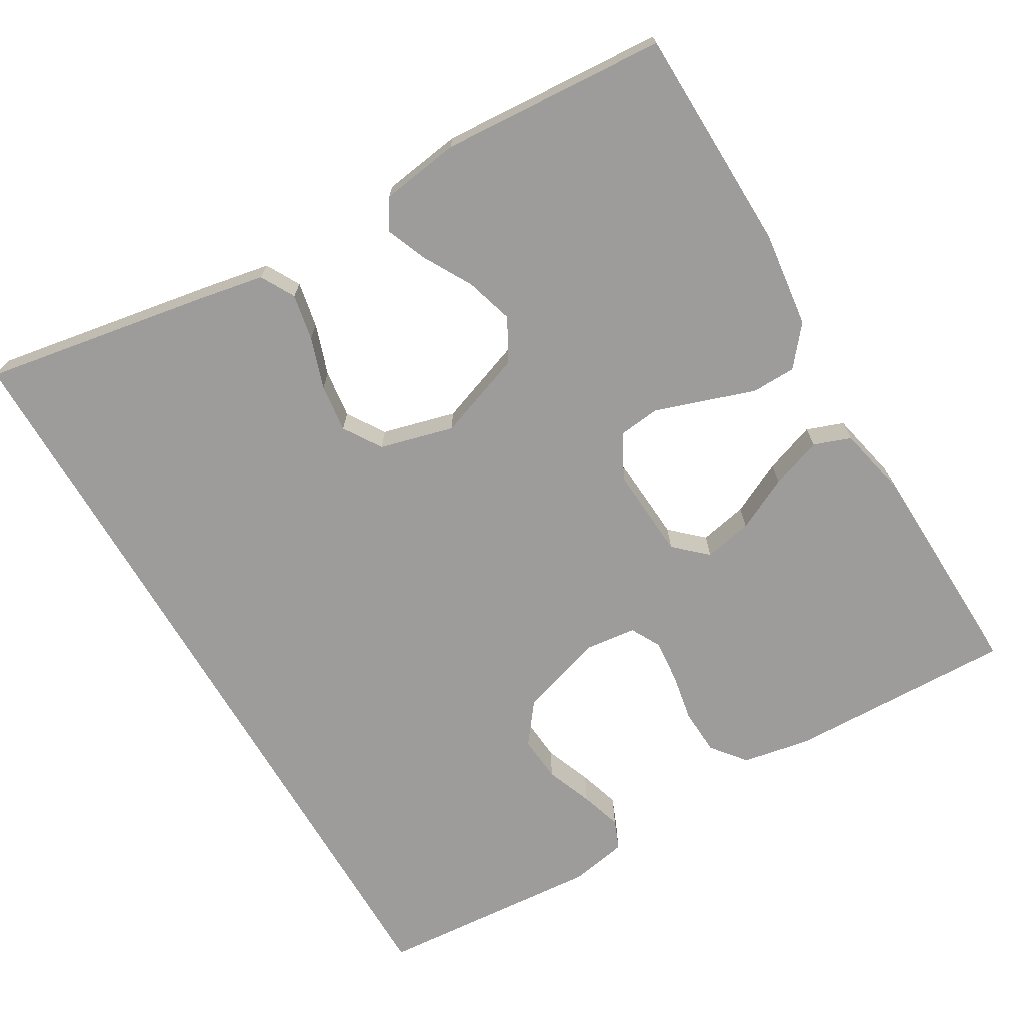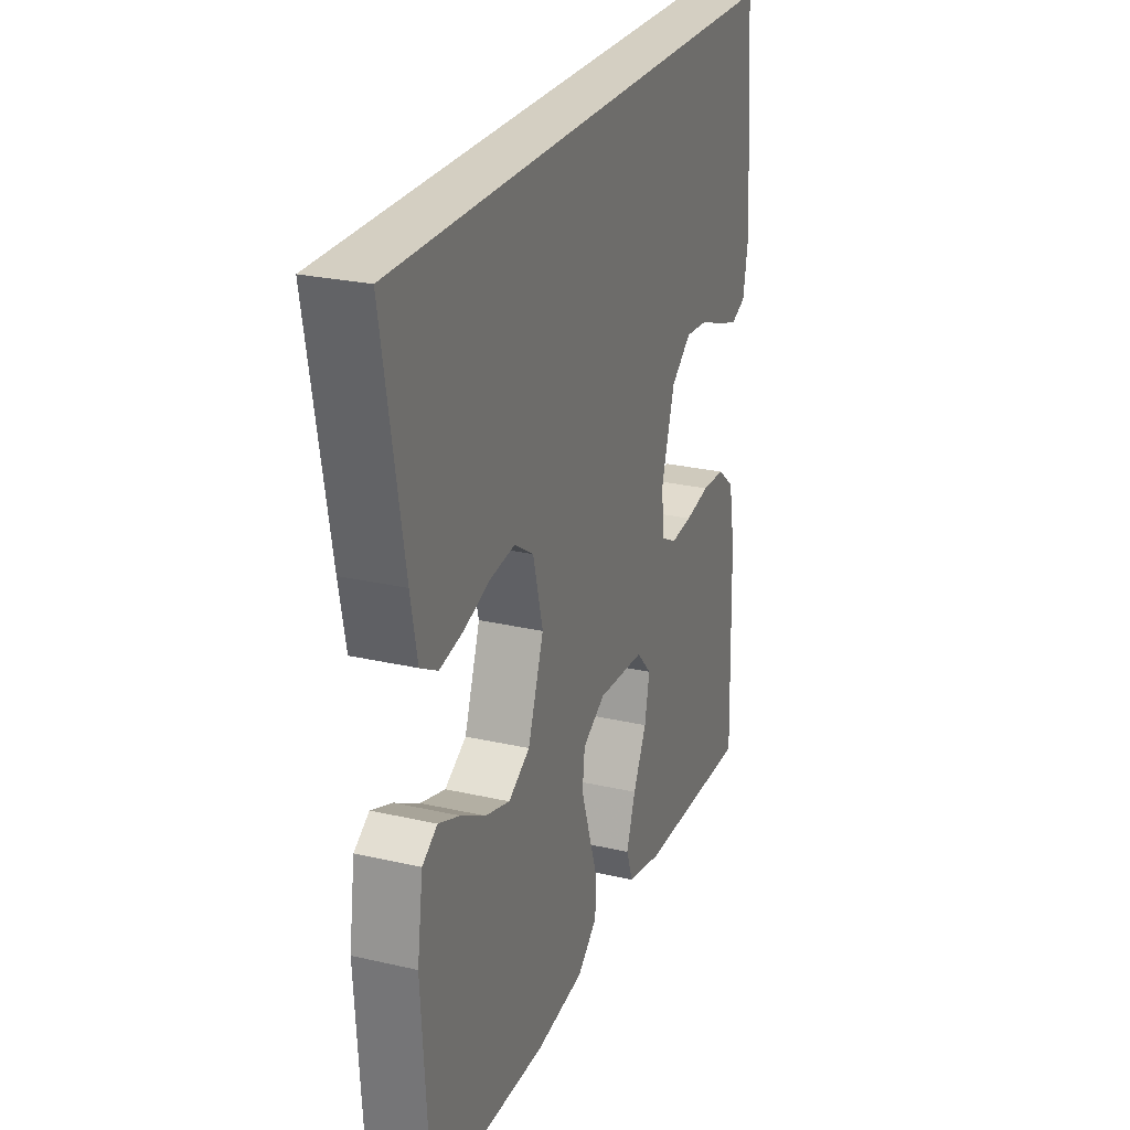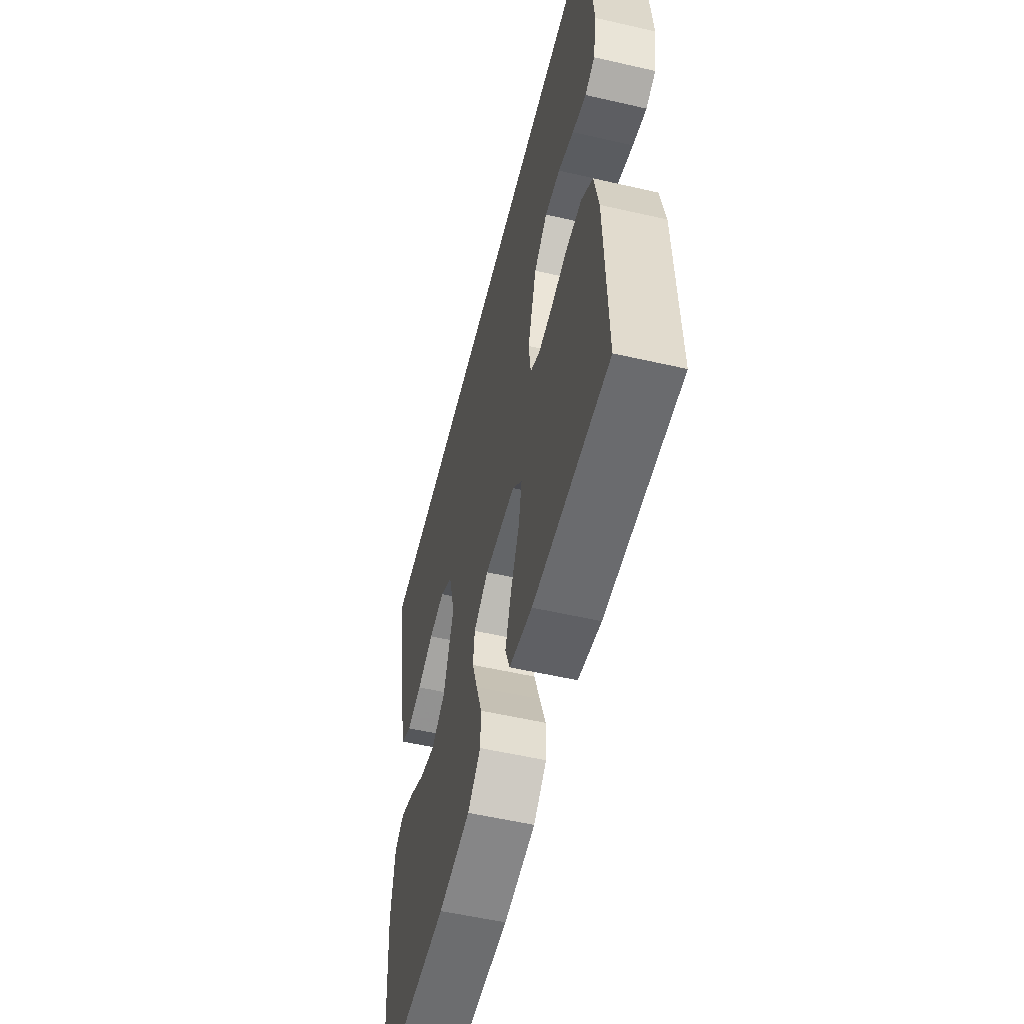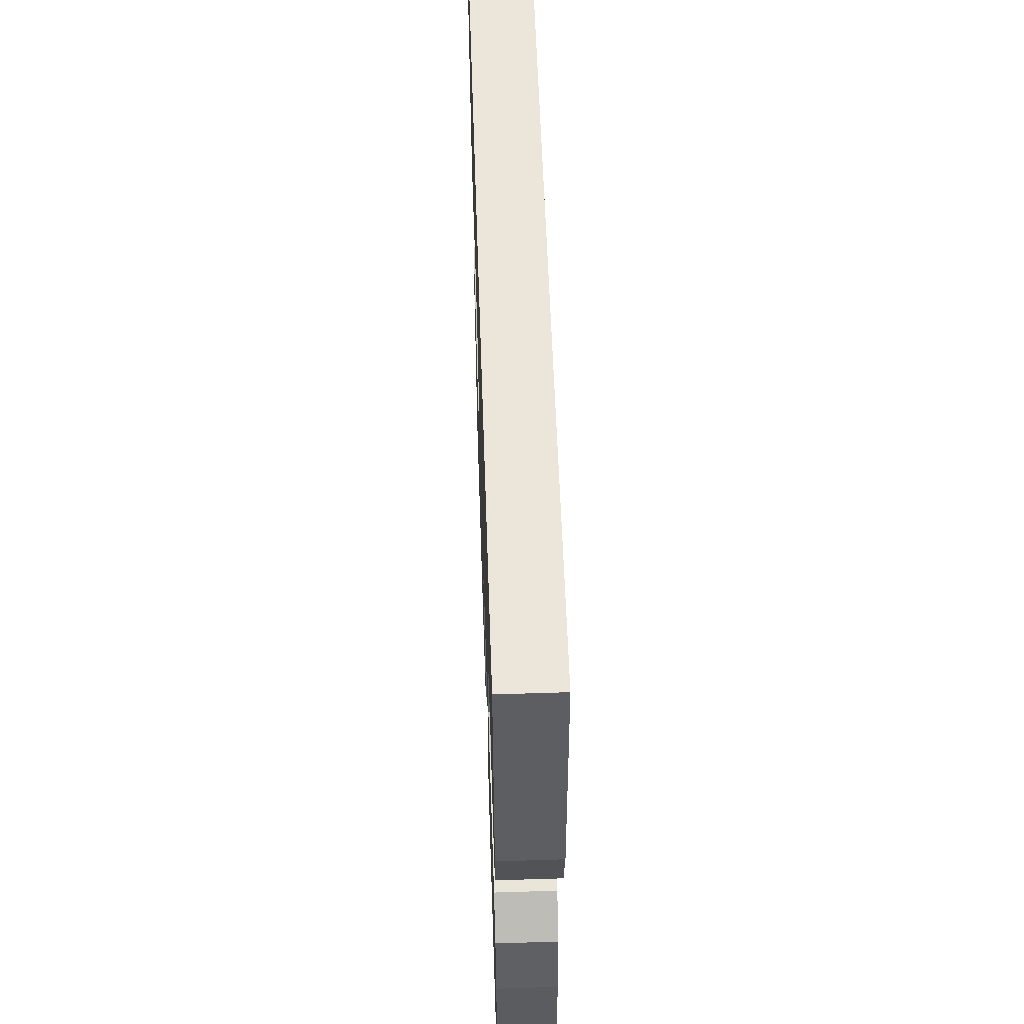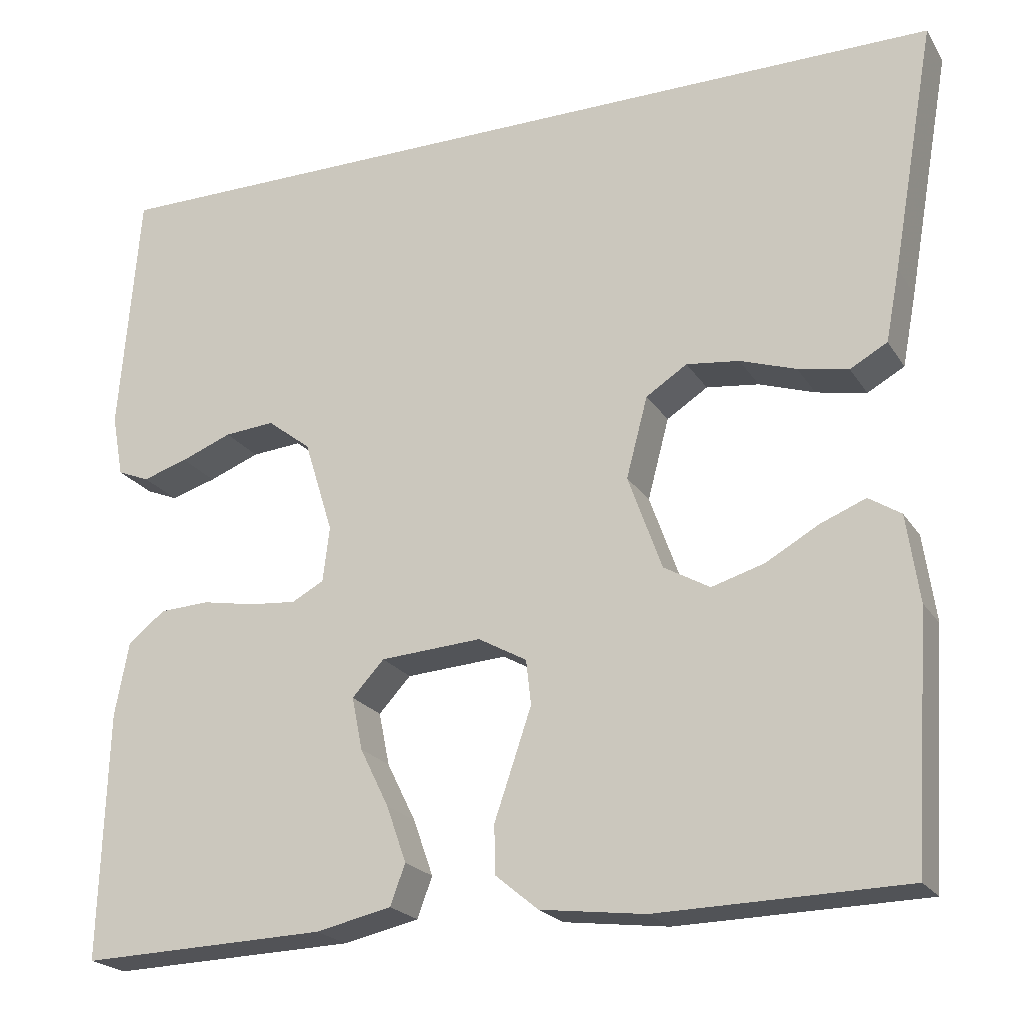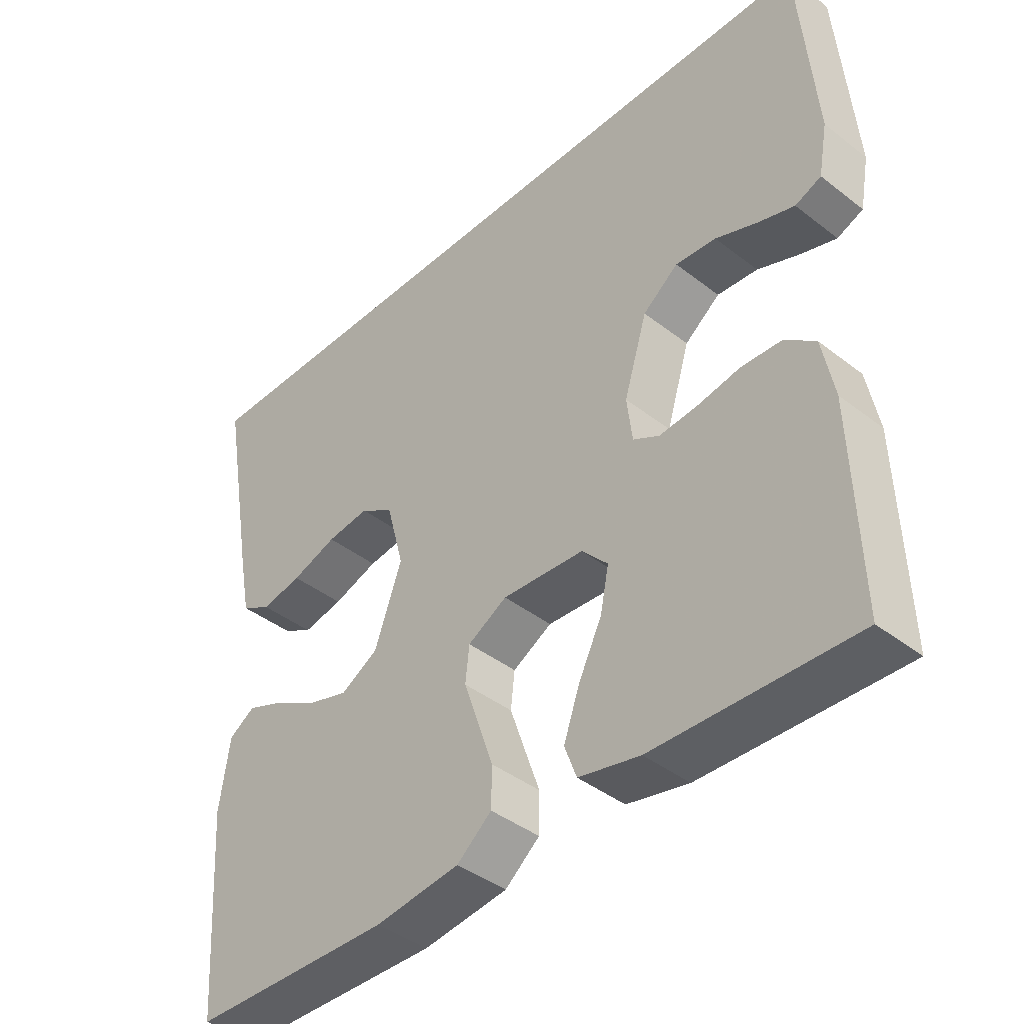
<metadata>
{"format":"obj","ext":"obj","renderer":"f3d","projection":"perspective","resolution":1024,"background":"white","views":[{"elev":-70.2,"azim":120.5,"up":"+Y"},{"elev":25.5,"azim":110.3,"up":"+Z"},{"elev":-55.1,"azim":-103.6,"up":"+Z"},{"elev":57.0,"azim":-91.9,"up":"+Z"},{"elev":-21.7,"azim":23.9,"up":"+Z"},{"elev":-41.4,"azim":-133.2,"up":"+Z"}]}
</metadata>
<code>
v 0.57 0.07 0.5
v 0.517 0.07 0.2
v 0.5 0.07 0.112
v 0.455 0.07 0.087
v 0.394 0.07 0.099
v 0.326 0.07 0.122
v 0.262 0.07 0.13
v 0.212 0.07 0.098
v 0.186 0.07 0
v 0.227 0.07 -0.115
v 0.283 0.07 -0.147
v 0.347 0.07 -0.128
v 0.411 0.07 -0.092
v 0.466 0.07 -0.07
v 0.505 0.07 -0.095
v 0.52 0.07 -0.2
v 0.5 0.07 -0.5
v 0.2 0.07 -0.506
v 0.073 0.07 -0.49
v 0.021 0.07 -0.447
v 0.02 0.07 -0.388
v 0.043 0.07 -0.321
v 0.065 0.07 -0.256
v 0.059 0.07 -0.202
v 0 0.07 -0.169
v -0.123 0.07 -0.177
v -0.162 0.07 -0.219
v -0.149 0.07 -0.283
v -0.114 0.07 -0.354
v -0.09 0.07 -0.422
v -0.108 0.07 -0.471
v -0.2 0.07 -0.491
v -0.5 0.07 -0.5
v -0.491 0.07 -0.2
v -0.474 0.07 -0.11
v -0.429 0.07 -0.074
v -0.368 0.07 -0.071
v -0.303 0.07 -0.083
v -0.246 0.07 -0.088
v -0.207 0.07 -0.067
v -0.199 0.07 0
v -0.234 0.07 0.113
v -0.287 0.07 0.154
v -0.348 0.07 0.149
v -0.41 0.07 0.125
v -0.465 0.07 0.108
v -0.504 0.07 0.124
v -0.518 0.07 0.2
v -0.494 0.07 0.5
v 0.57 0 0.5
v 0.517 0 0.2
v 0.5 0 0.112
v 0.455 0 0.087
v 0.394 0 0.099
v 0.326 0 0.122
v 0.262 0 0.13
v 0.212 0 0.098
v 0.186 0 0
v 0.227 0 -0.115
v 0.283 0 -0.147
v 0.347 0 -0.128
v 0.411 0 -0.092
v 0.466 0 -0.07
v 0.505 0 -0.095
v 0.52 0 -0.2
v 0.5 0 -0.5
v 0.2 0 -0.506
v 0.073 0 -0.49
v 0.021 0 -0.447
v 0.02 0 -0.388
v 0.043 0 -0.321
v 0.065 0 -0.256
v 0.059 0 -0.202
v 0 0 -0.169
v -0.123 0 -0.177
v -0.162 0 -0.219
v -0.149 0 -0.283
v -0.114 0 -0.354
v -0.09 0 -0.422
v -0.108 0 -0.471
v -0.2 0 -0.491
v -0.5 0 -0.5
v -0.491 0 -0.2
v -0.474 0 -0.11
v -0.429 0 -0.074
v -0.368 0 -0.071
v -0.303 0 -0.083
v -0.246 0 -0.088
v -0.207 0 -0.067
v -0.199 0 0
v -0.234 0 0.113
v -0.287 0 0.154
v -0.348 0 0.149
v -0.41 0 0.125
v -0.465 0 0.108
v -0.504 0 0.124
v -0.518 0 0.2
v -0.494 0 0.5
f 44 45 46 47
f 44 47 48 49
f 35 36 37 38
f 35 38 39
f 34 35 39
f 33 34 39
f 32 33 39 40
f 28 29 30 31
f 28 31 32 40
f 19 20 21 22
f 19 22 23
f 18 19 23
f 17 18 23 24
f 15 16 17 24
f 12 13 14 15
f 11 12 15
f 3 4 5 6
f 3 6 7
f 2 3 7
f 1 2 7
f 43 44 49 1
f 27 28 40
f 26 27 40 41
f 25 26 41 42
f 11 15 24
f 10 11 24 25
f 9 10 25 42
f 43 1 7 8
f 8 9 42 43
f 96 95 94 93
f 98 97 96 93
f 87 86 85 84
f 88 87 84
f 88 84 83
f 88 83 82
f 89 88 82 81
f 80 79 78 77
f 89 81 80 77
f 71 70 69 68
f 72 71 68
f 72 68 67
f 73 72 67 66
f 73 66 65 64
f 64 63 62 61
f 64 61 60
f 55 54 53 52
f 56 55 52
f 56 52 51
f 56 51 50
f 50 98 93 92
f 89 77 76
f 90 89 76 75
f 91 90 75 74
f 73 64 60
f 74 73 60 59
f 91 74 59 58
f 57 56 50 92
f 92 91 58 57
f 1 50 51 2
f 2 51 52 3
f 3 52 53 4
f 4 53 54 5
f 5 54 55 6
f 6 55 56 7
f 7 56 57 8
f 8 57 58 9
f 9 58 59 10
f 10 59 60 11
f 11 60 61 12
f 12 61 62 13
f 13 62 63 14
f 14 63 64 15
f 15 64 65 16
f 16 65 66 17
f 17 66 67 18
f 18 67 68 19
f 19 68 69 20
f 20 69 70 21
f 21 70 71 22
f 22 71 72 23
f 23 72 73 24
f 24 73 74 25
f 25 74 75 26
f 26 75 76 27
f 27 76 77 28
f 28 77 78 29
f 29 78 79 30
f 30 79 80 31
f 31 80 81 32
f 32 81 82 33
f 33 82 83 34
f 34 83 84 35
f 35 84 85 36
f 36 85 86 37
f 37 86 87 38
f 38 87 88 39
f 39 88 89 40
f 40 89 90 41
f 41 90 91 42
f 42 91 92 43
f 43 92 93 44
f 44 93 94 45
f 45 94 95 46
f 46 95 96 47
f 47 96 97 48
f 48 97 98 49
f 49 98 50 1

</code>
